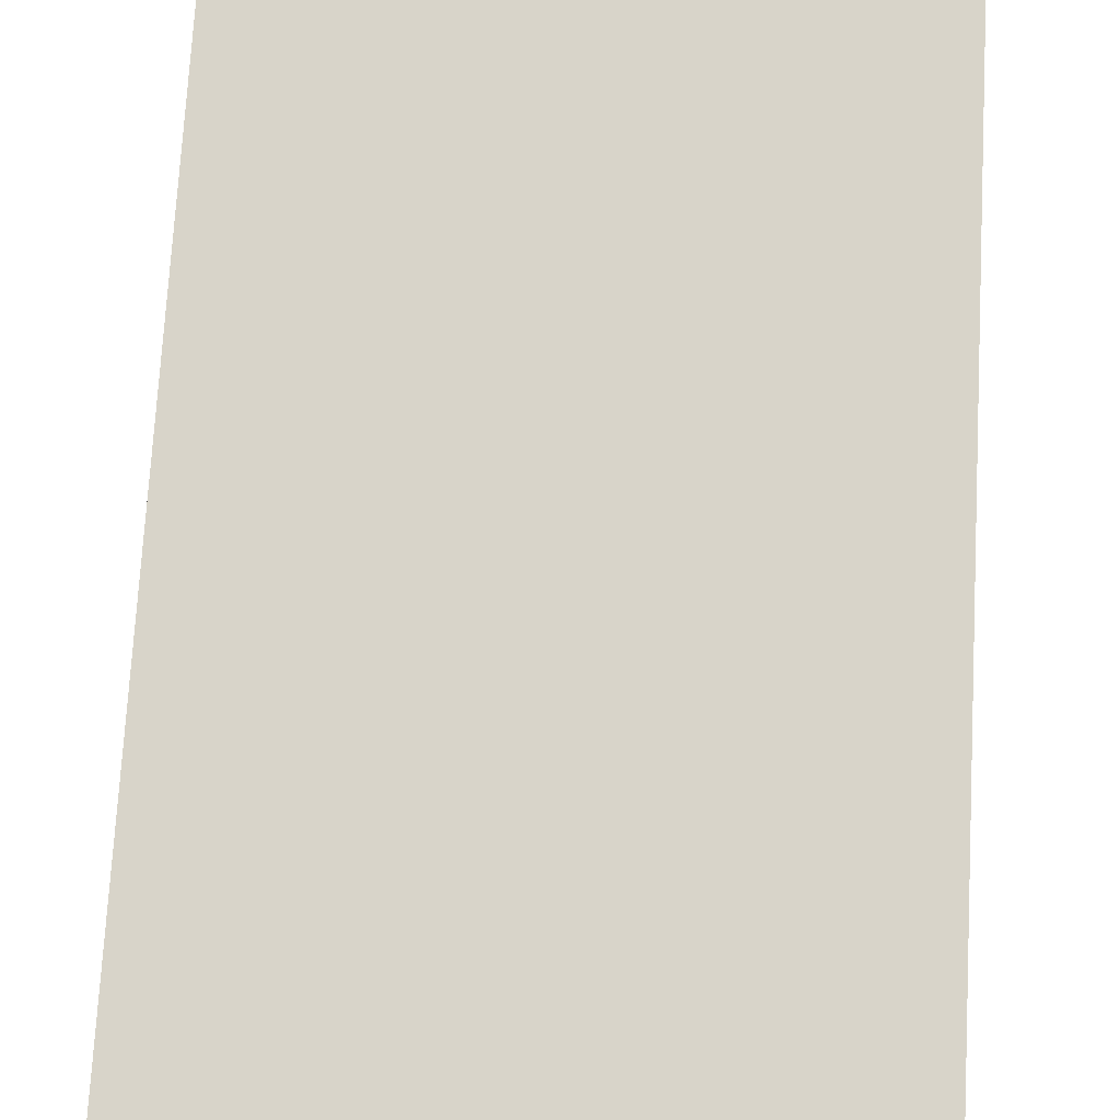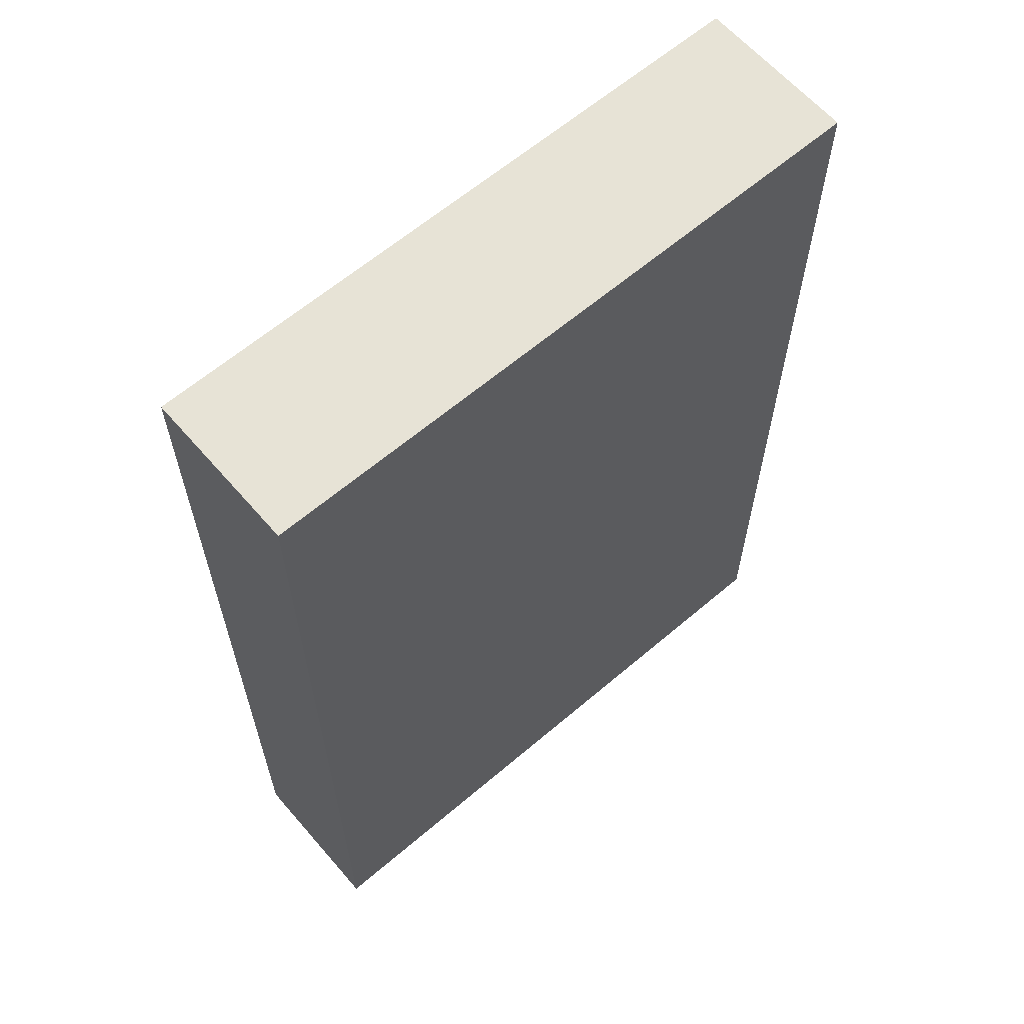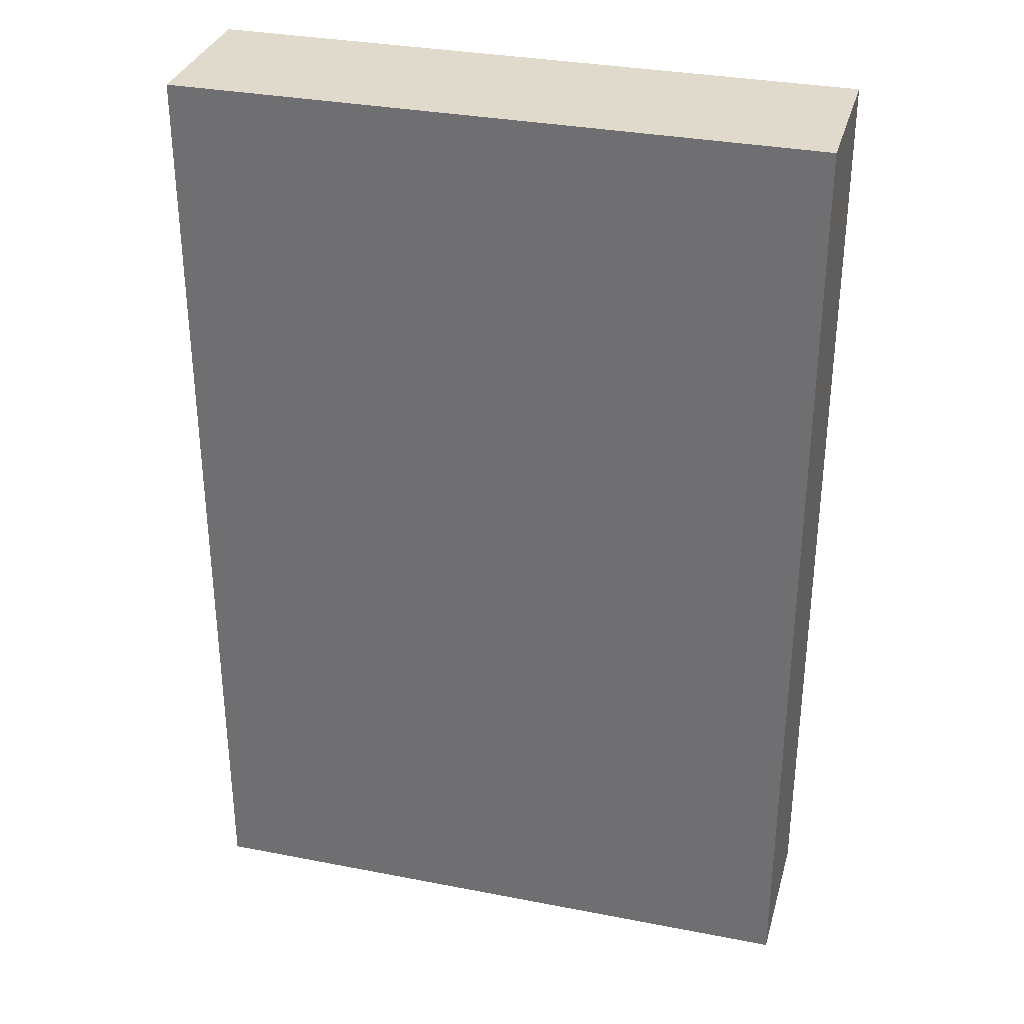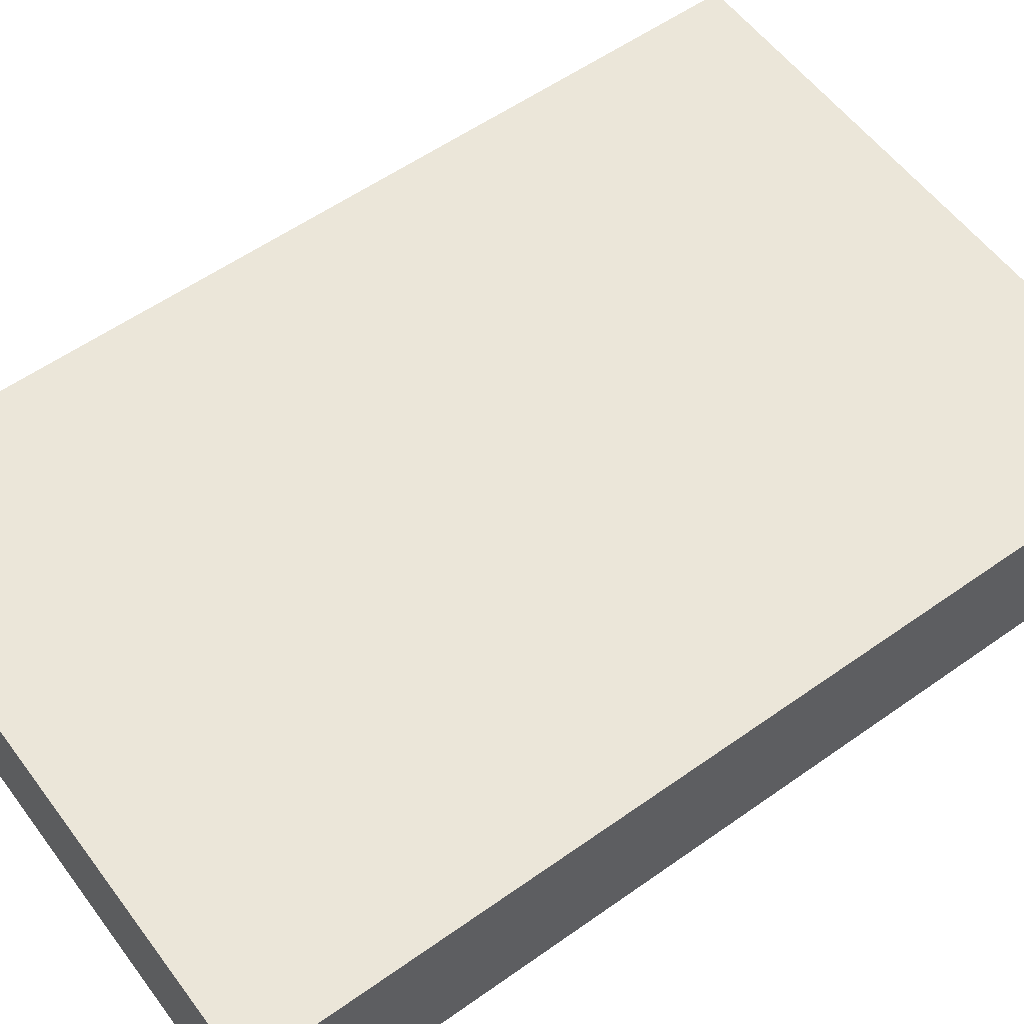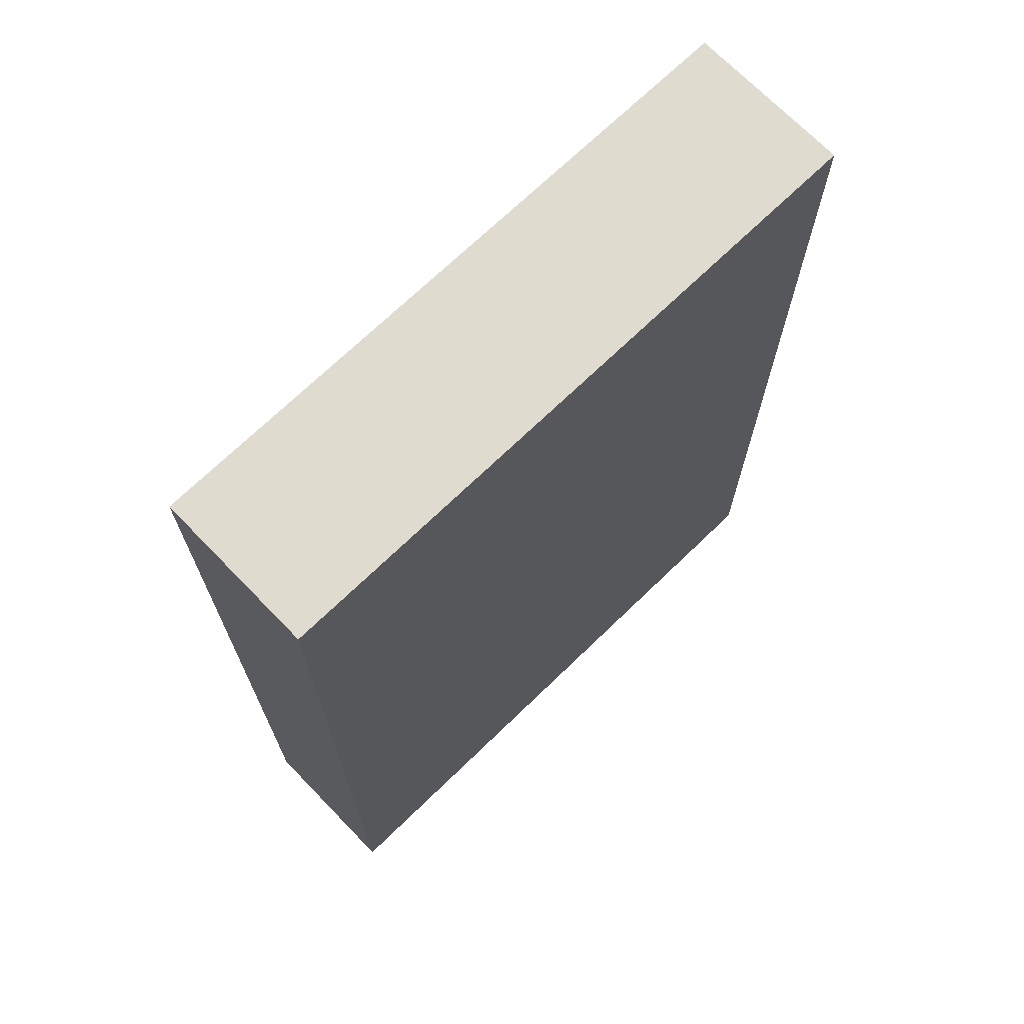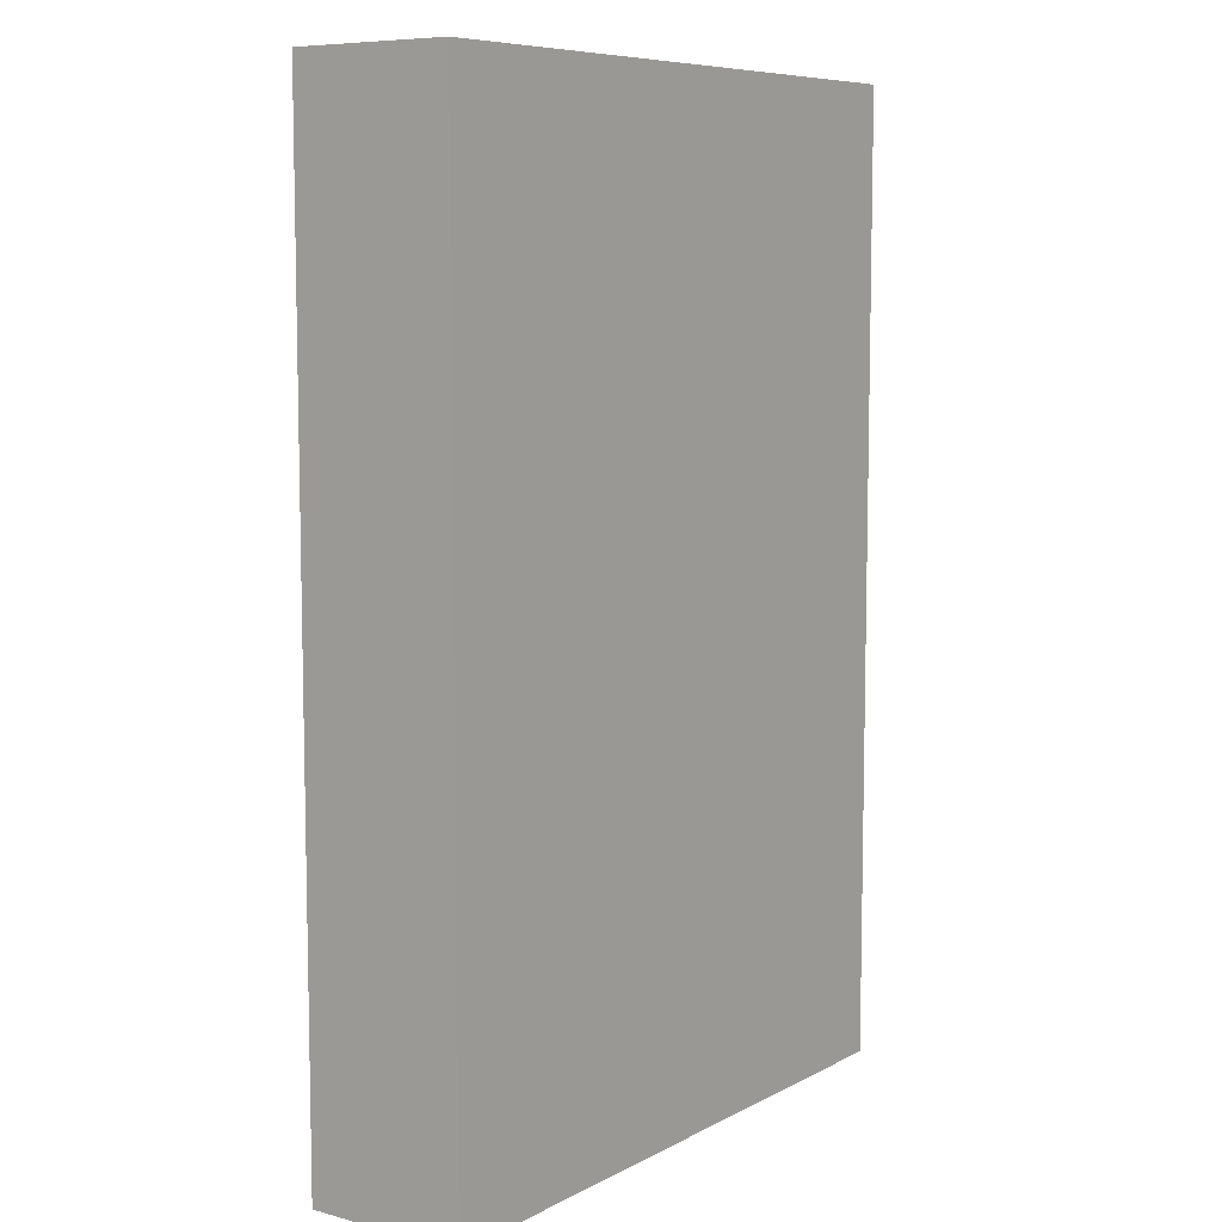
<metadata>
{"format":"obj","ext":"obj","renderer":"f3d","projection":"perspective","resolution":1024,"background":"white","views":[{"elev":75.0,"azim":-176.8,"up":"+Y"},{"elev":62.7,"azim":-40.8,"up":"+Z"},{"elev":32.5,"azim":-164.9,"up":"+Z"},{"elev":57.0,"azim":-126.4,"up":"+Y"},{"elev":70.5,"azim":135.9,"up":"+Z"},{"elev":8.0,"azim":125.8,"up":"+Z"}]}
</metadata>
<code>
g pb_Mesh92434
v 0 0 0
v -4 0 0
v 0 1 0
v -4 1 0
v -4 0 0
v -4 0 -6
v -4 1 0
v -4 1 -6
v -4 0 -6
v 0 0 -6
v -4 1 -6
v 0 1 -6
v 0 0 -6
v 0 0 0
v 0 1 -6
v 0 1 0
v 0 1 0
v -4 1 0
v 0 1 -6
v -4 1 -6
v 0 0 -6
v -4 0 -6
v 0 0 0
v -4 0 0
g pb_Mesh92434_0
f 3 2 1
f 3 4 2
f 7 6 5
f 7 8 6
f 11 10 9
f 11 12 10
f 15 14 13
f 15 16 14
f 19 18 17
f 19 20 18
f 23 22 21
f 23 24 22

</code>
